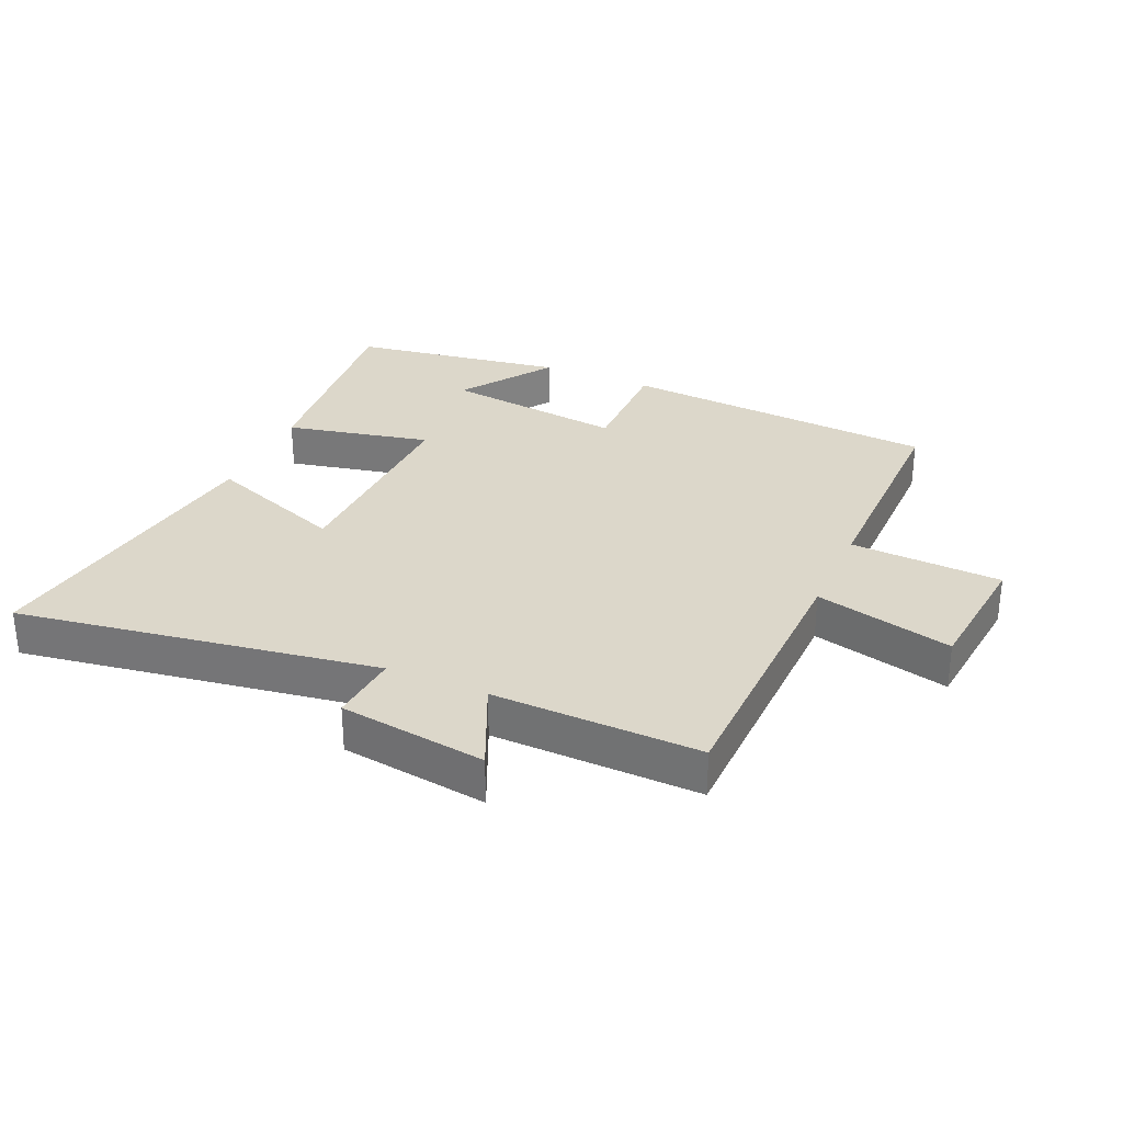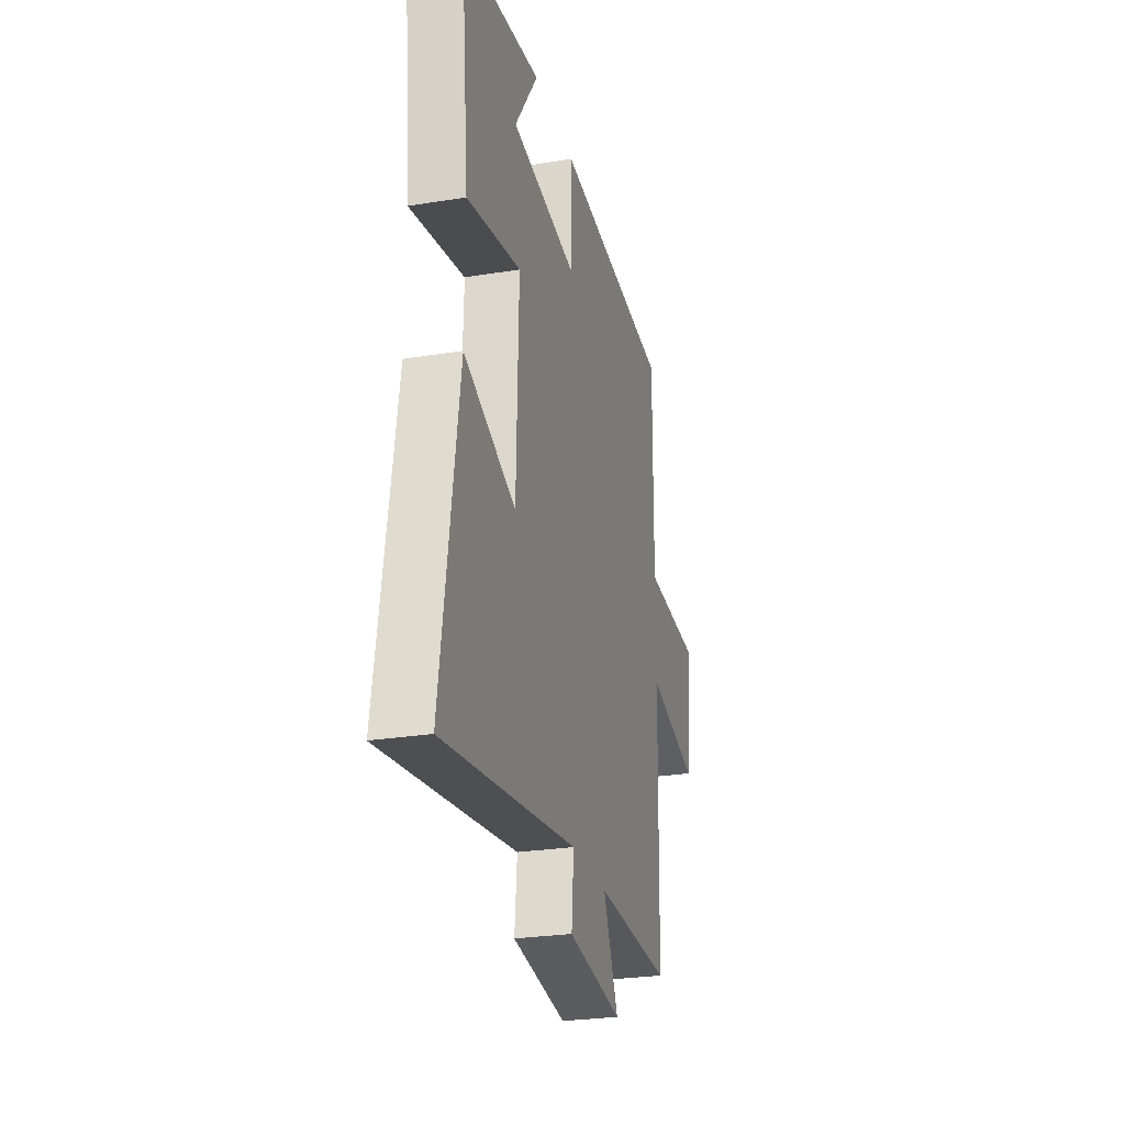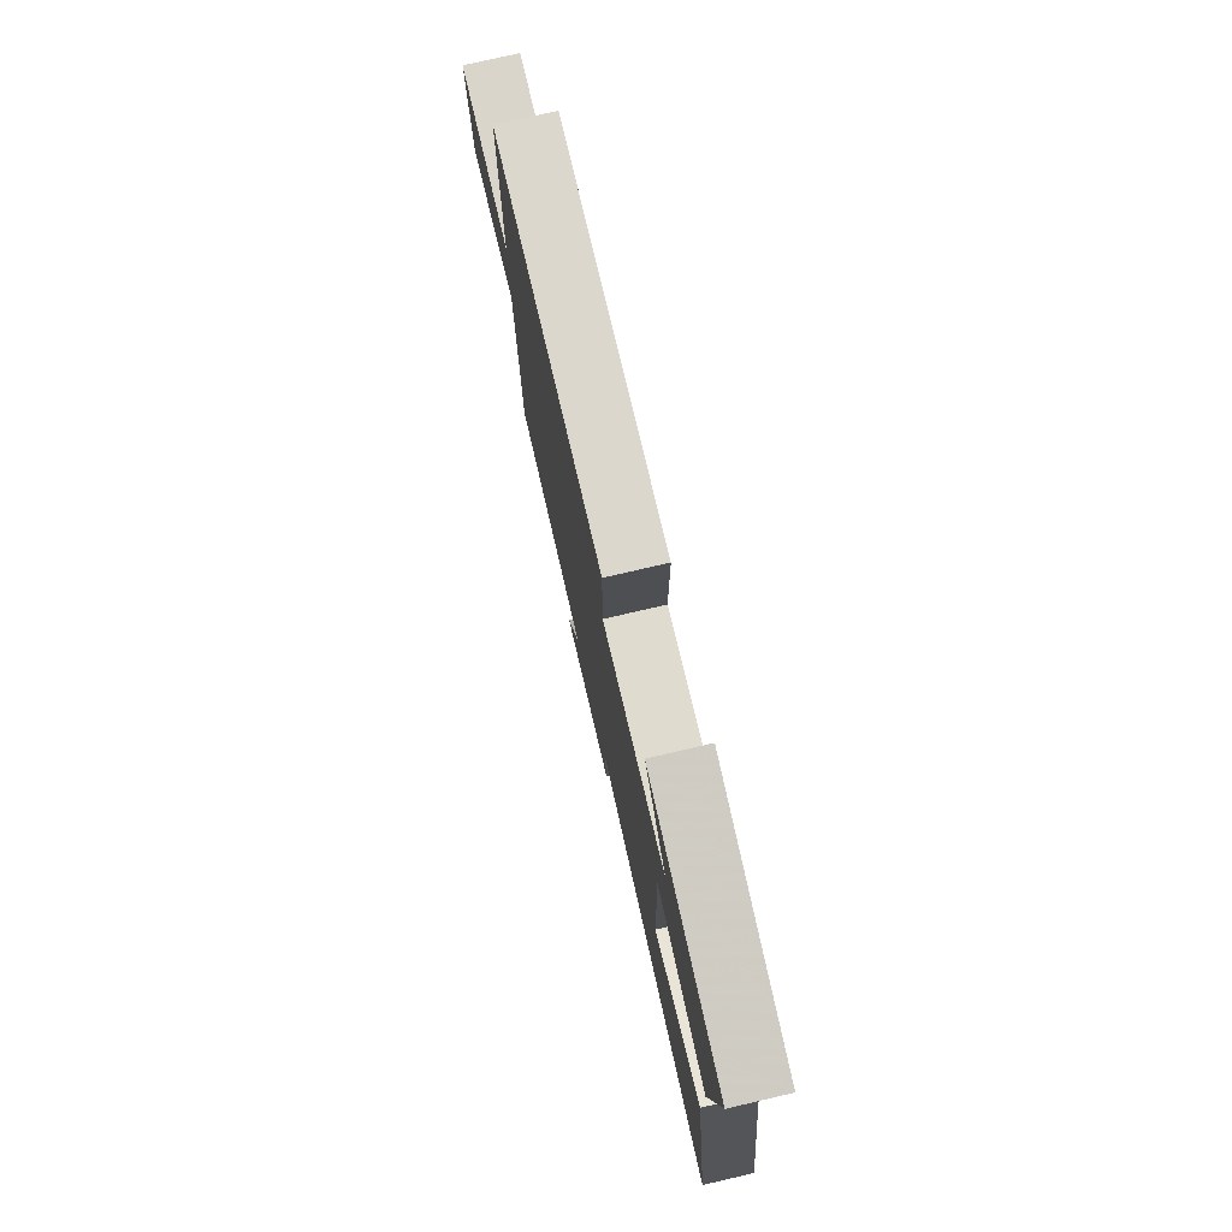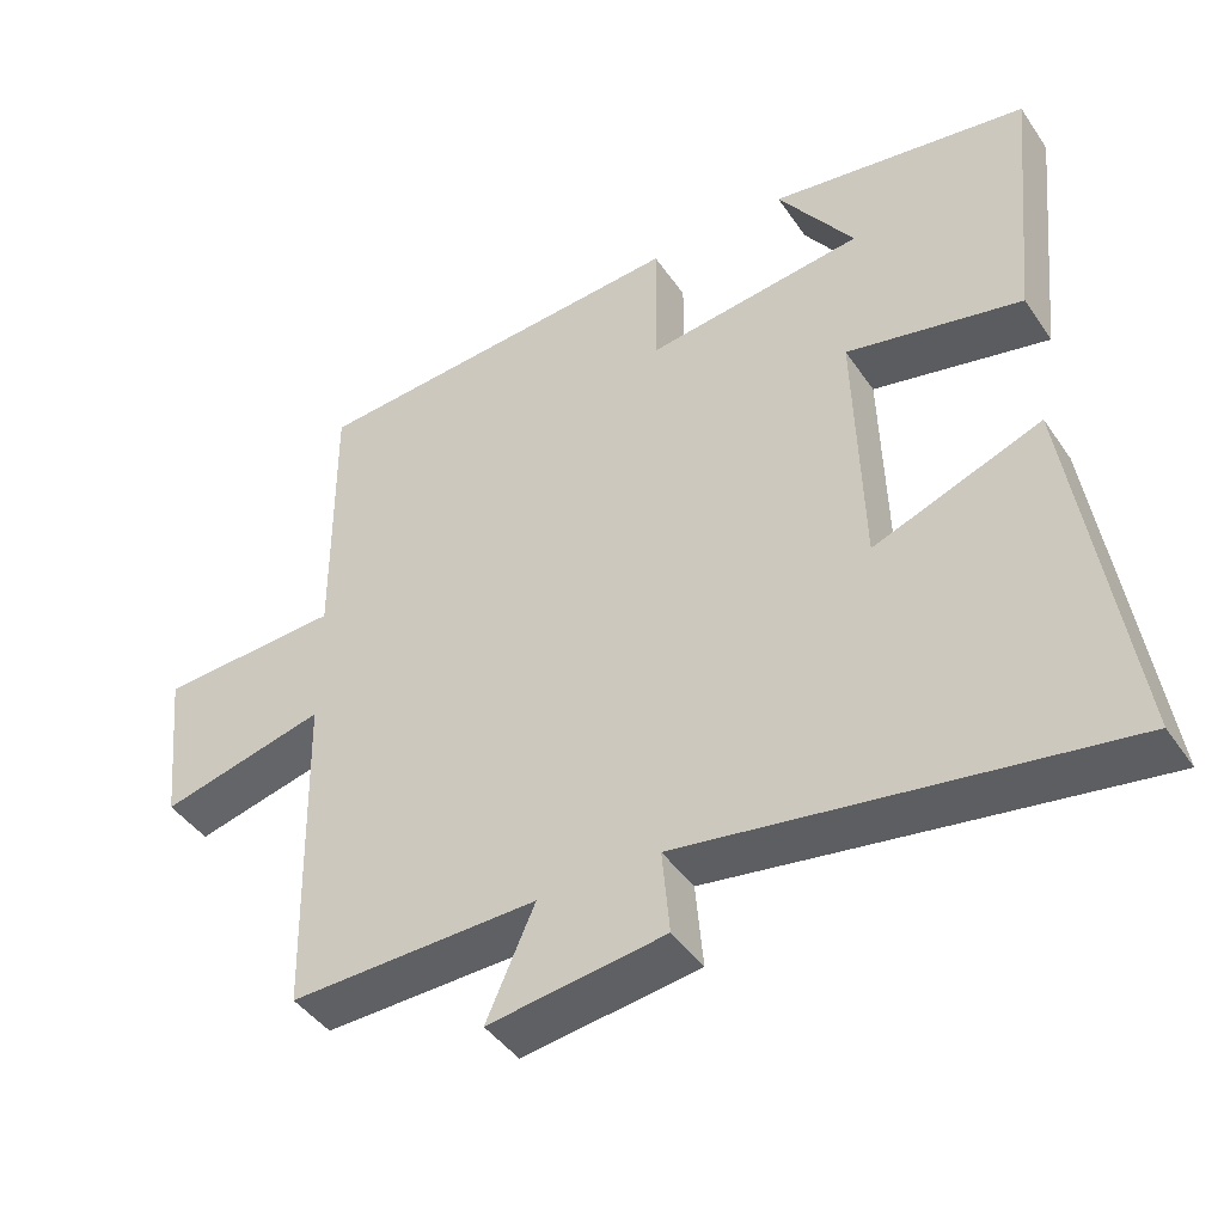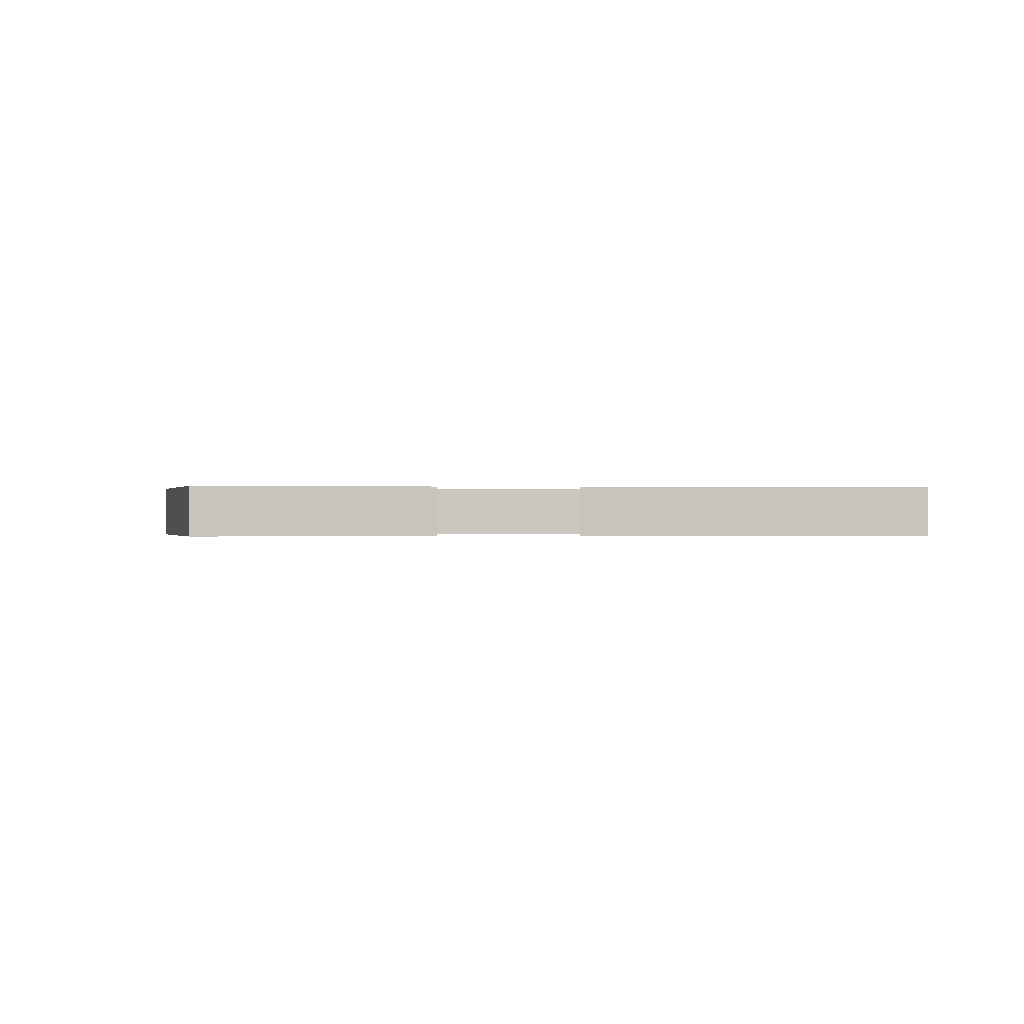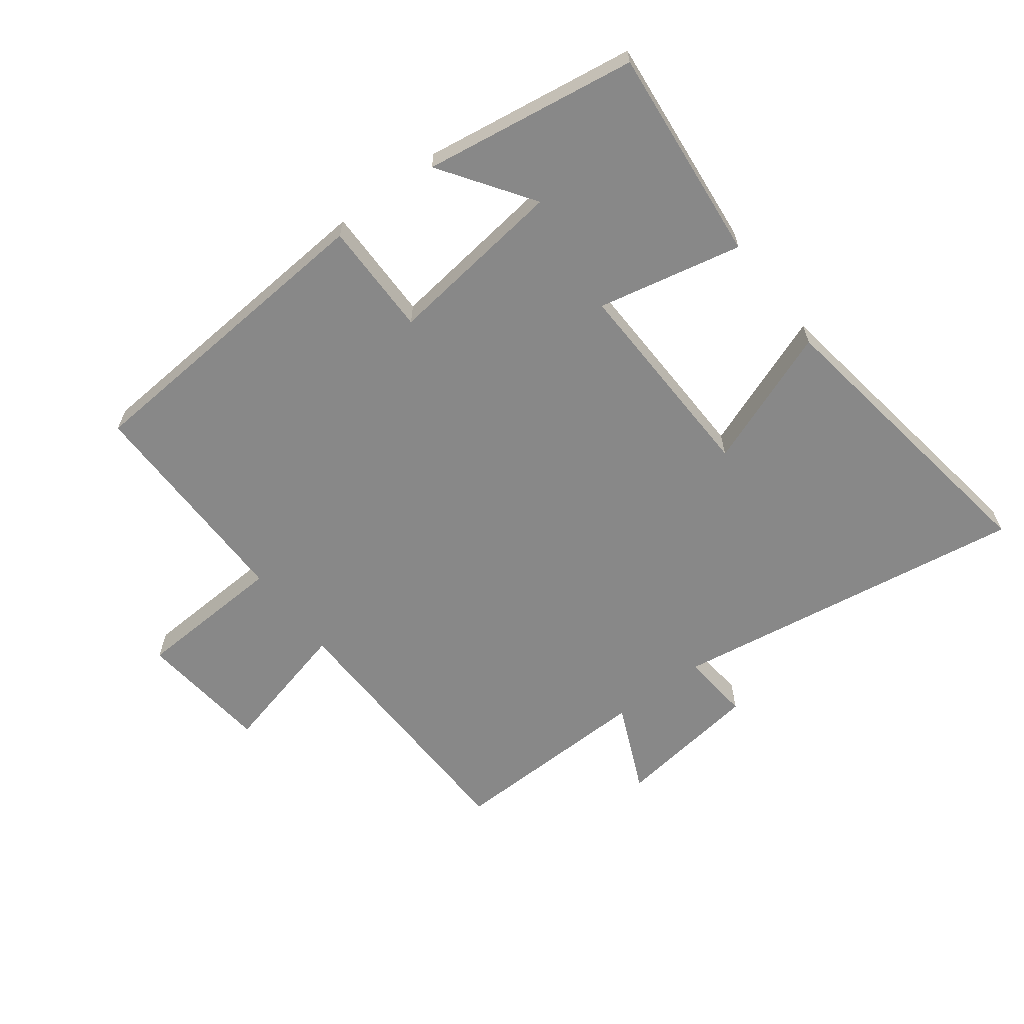
<metadata>
{"format":"obj","ext":"obj","renderer":"f3d","projection":"perspective","resolution":1024,"background":"white","views":[{"elev":30.5,"azim":-156.3,"up":"+Y"},{"elev":-26.8,"azim":104.2,"up":"+Z"},{"elev":76.8,"azim":77.0,"up":"+Z"},{"elev":-43.7,"azim":31.9,"up":"+Z"},{"elev":-0.1,"azim":83.3,"up":"+Y"},{"elev":-62.8,"azim":37.1,"up":"+Y"}]}
</metadata>
<code>
v 0.574 0.07 -0.589
v 0 0.07 -0.5
v 0.01 0.07 -0.612
v -0.224 0.07 -0.644
v -0.16 0.07 -0.5
v -0.49 0.07 -0.508
v -0.5 0.07 -0.067
v -0.72 0.07 -0.121
v -0.742 0.07 0.091
v -0.5 0.07 0.103
v -0.502 0.07 0.463
v 0.006 0.07 0.5
v 0.005 0.07 0.317
v 0.293 0.07 0.353
v 0.192 0.07 0.5
v 0.534 0.07 0.448
v 0.5 0.07 0.103
v 0.268 0.07 0.153
v 0.278 0.07 -0.185
v 0.5 0.07 -0.101
v 0.574 0 -0.589
v 0 0 -0.5
v 0.01 0 -0.612
v -0.224 0 -0.644
v -0.16 0 -0.5
v -0.49 0 -0.508
v -0.5 0 -0.067
v -0.72 0 -0.121
v -0.742 0 0.091
v -0.5 0 0.103
v -0.502 0 0.463
v 0.006 0 0.5
v 0.005 0 0.317
v 0.293 0 0.353
v 0.192 0 0.5
v 0.534 0 0.448
v 0.5 0 0.103
v 0.268 0 0.153
v 0.278 0 -0.185
v 0.5 0 -0.101
f 19 20 1 2
f 18 19 2
f 16 17 18
f 14 15 16
f 14 16 18
f 13 14 18 2
f 10 11 12 13
f 7 8 9 10
f 5 6 7 10
f 5 10 13 2
f 2 3 4 5
f 22 21 40 39
f 22 39 38
f 38 37 36
f 36 35 34
f 38 36 34
f 22 38 34 33
f 33 32 31 30
f 30 29 28 27
f 30 27 26 25
f 22 33 30 25
f 25 24 23 22
f 1 21 22 2
f 2 22 23 3
f 3 23 24 4
f 4 24 25 5
f 5 25 26 6
f 6 26 27 7
f 7 27 28 8
f 8 28 29 9
f 9 29 30 10
f 10 30 31 11
f 11 31 32 12
f 12 32 33 13
f 13 33 34 14
f 14 34 35 15
f 15 35 36 16
f 16 36 37 17
f 17 37 38 18
f 18 38 39 19
f 19 39 40 20
f 20 40 21 1

</code>
